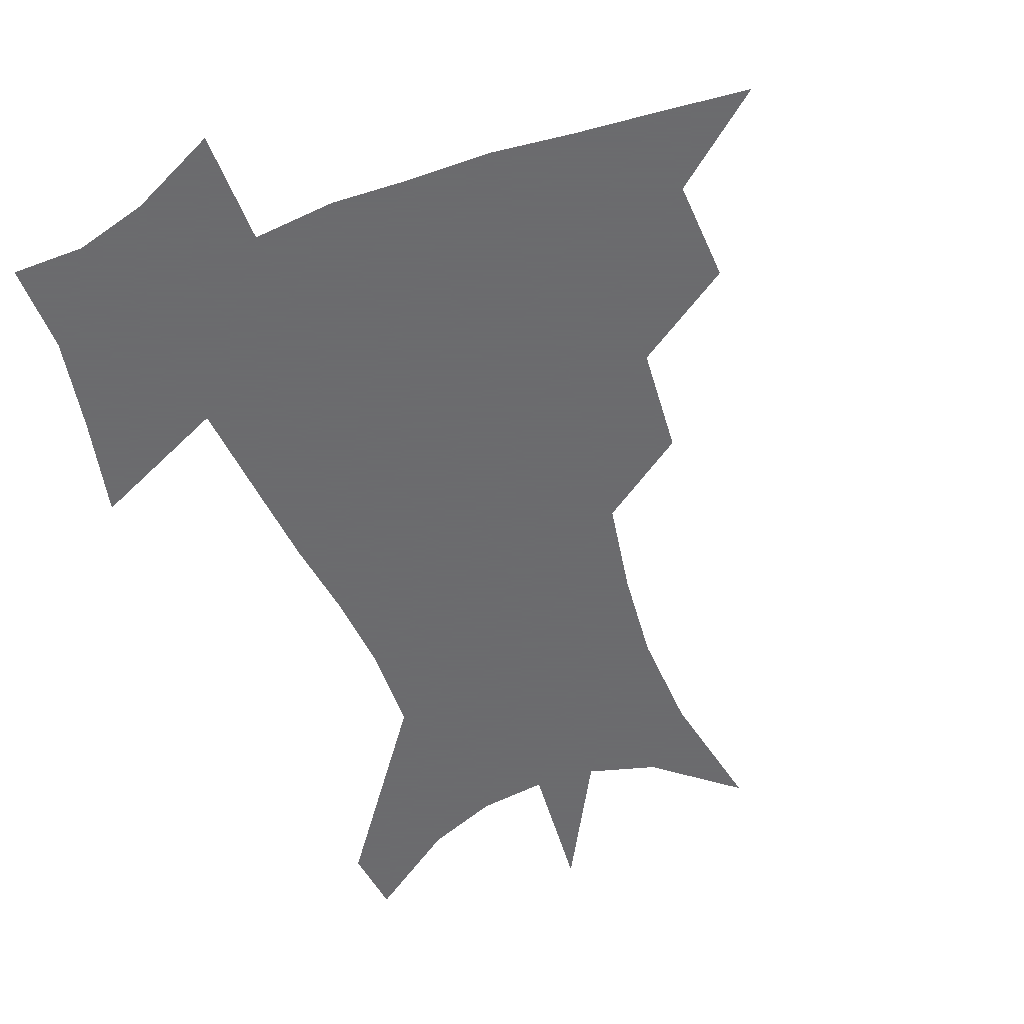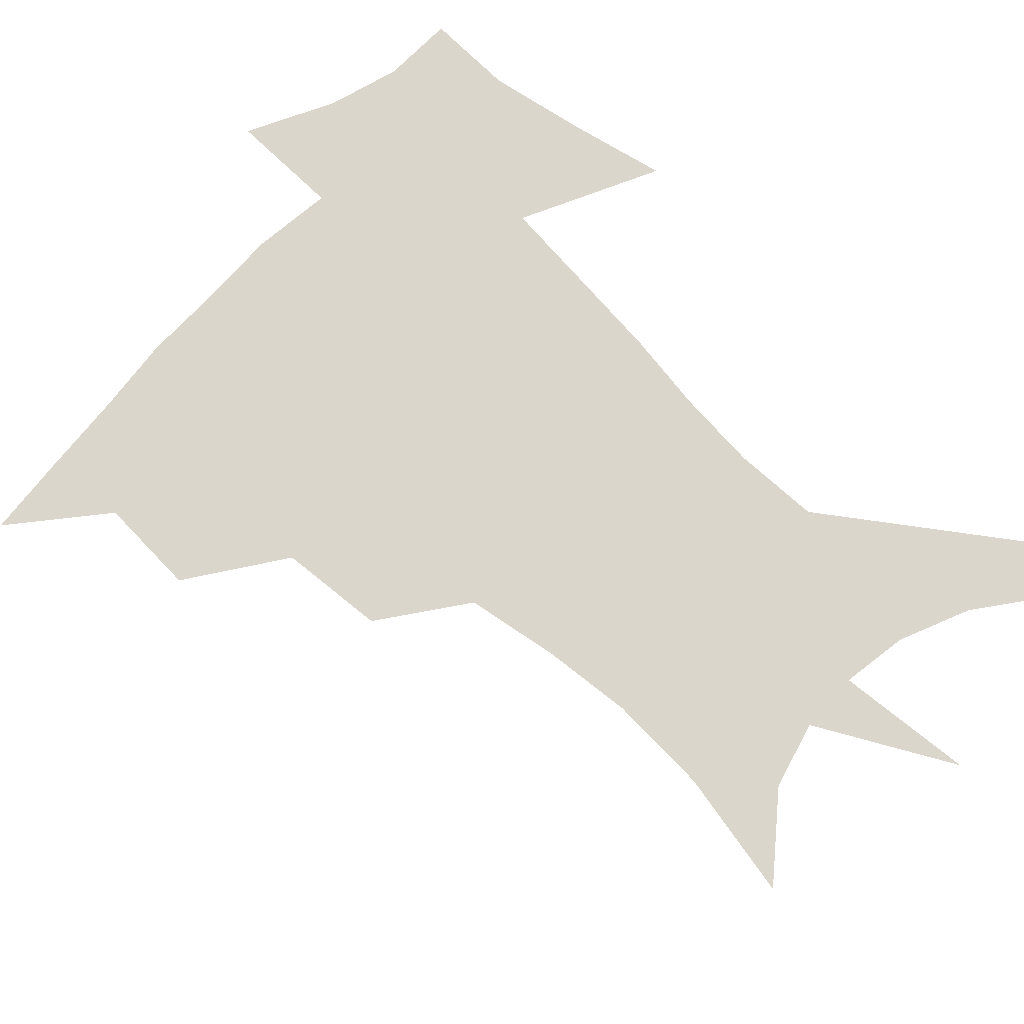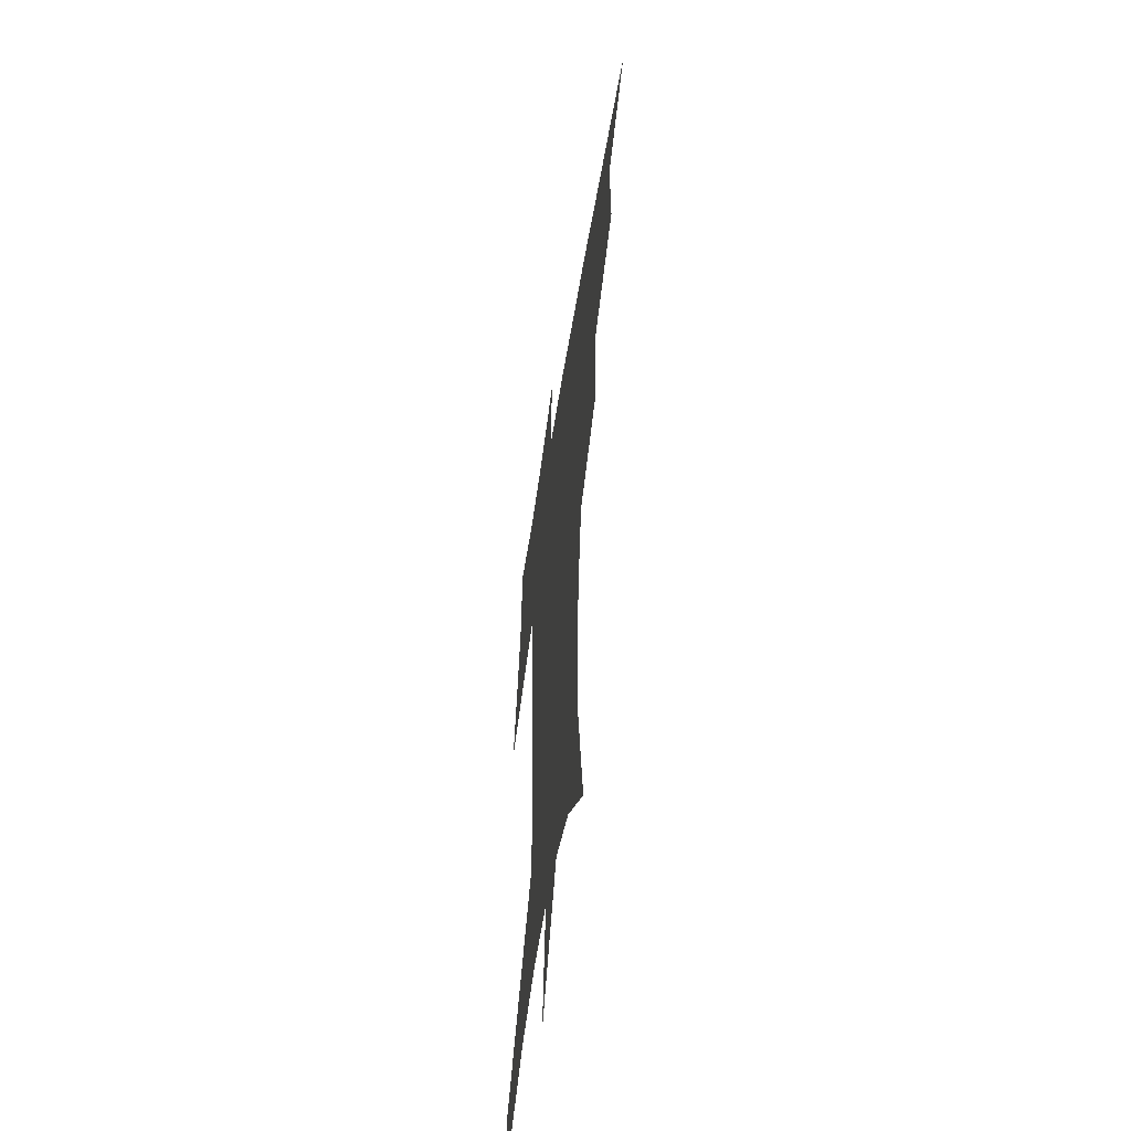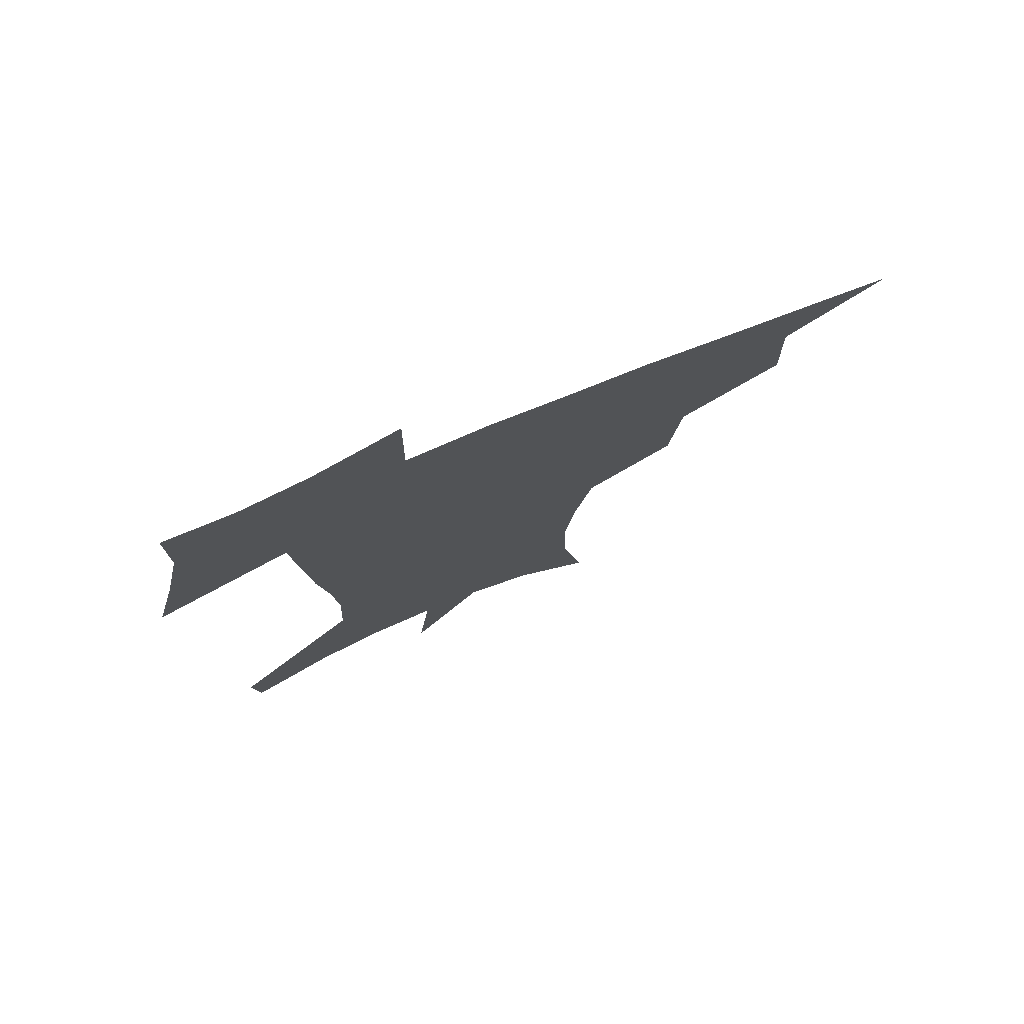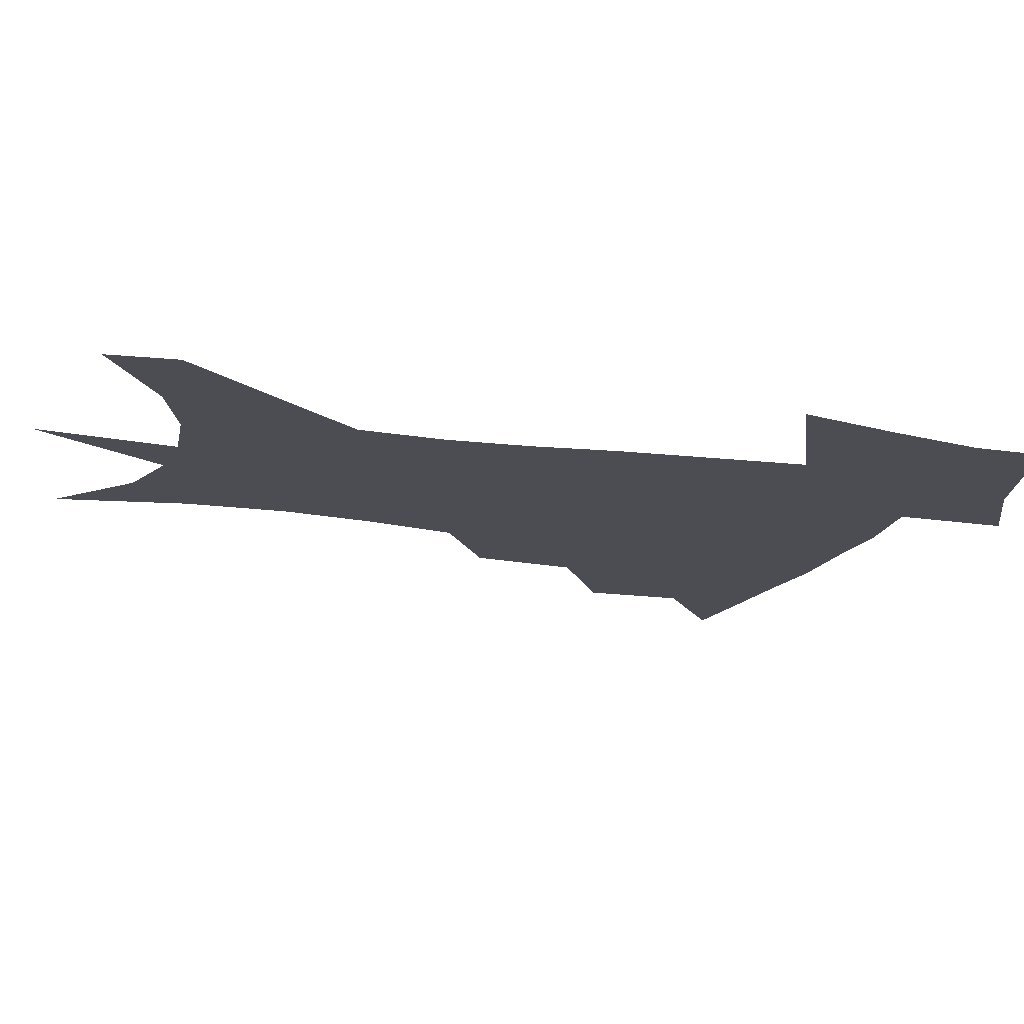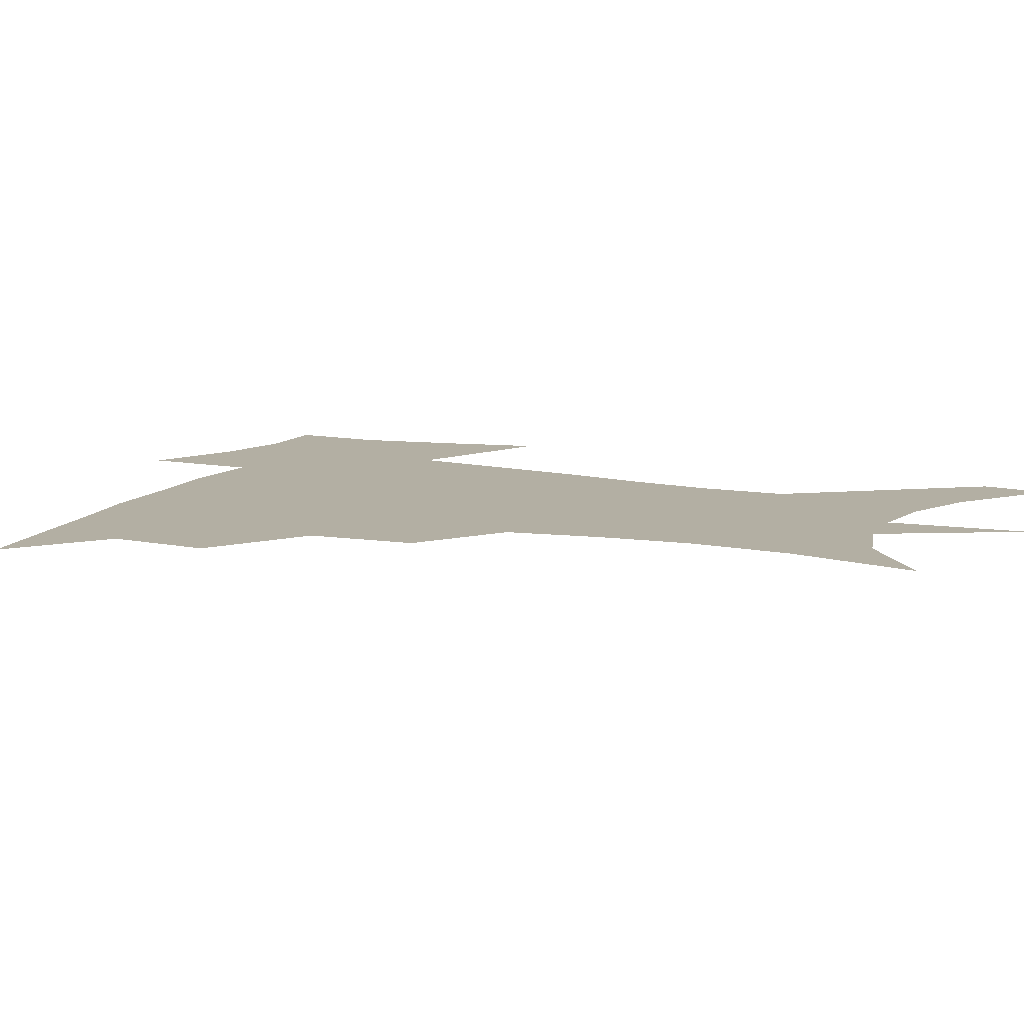
<metadata>
{"format":"obj","ext":"obj","renderer":"f3d","projection":"perspective","resolution":1024,"background":"white","views":[{"elev":-53.5,"azim":-158.2,"up":"+Z"},{"elev":74.0,"azim":-45.3,"up":"+Z"},{"elev":-54.7,"azim":-98.9,"up":"+Y"},{"elev":77.3,"azim":157.7,"up":"+Y"},{"elev":-16.3,"azim":72.5,"up":"+Z"},{"elev":11.1,"azim":-64.5,"up":"+Z"}]}
</metadata>
<code>
v 455.5 443.1 0
v 487.4 381.1 0
v 488.5 416.8 0
v 485 446.5 0
v 526.3 320.1 0
v 522.6 358 0
v 520.4 391.2 0
v 518.5 421 0
v 515.1 449.6 0
v 558.1 149.8 0
v 566.4 196.3 0
v 567.4 232.7 0
v 563.7 265.3 0
v 557.5 298.4 0
v 553.2 335.6 0
v 550.7 367.5 0
v 549 396.7 0
v 546.7 424.2 0
v 543.4 453.2 0
v 586.5 173.5 0
v 588.7 211.6 0
v 587.2 246 0
v 584.1 279 0
v 580 310 0
v 577.7 342.2 0
v 576.2 371.4 0
v 575.9 400.3 0
v 574.1 426.4 0
v 572.6 453.9 0
v 610.4 180.5 0
v 608.9 216.4 0
v 606.7 246.8 0
v 604 284.4 0
v 602.1 312.9 0
v 601.3 345.5 0
v 601.1 373.9 0
v 601.4 401.6 0
v 601.8 427.2 0
v 600 455.5 0
v 637.6 132.2 0
v 632.5 181.6 0
v 628.7 219.4 0
v 626 251.8 0
v 624.4 284.6 0
v 623.8 316.3 0
v 624.5 344.6 0
v 625.1 375.4 0
v 626.4 401.2 0
v 627.7 427.1 0
v 629.4 453 0
v 628.9 493.4 0
v 656.6 178.4 0
v 649.7 215.9 0
v 645.5 248.8 0
v 645.4 278.1 0
v 646.5 307.8 0
v 648.4 337.3 0
v 649.3 370.1 0
v 651 399.1 0
v 652.5 425.3 0
v 655.4 450.4 0
v 660.5 478.4 0
v 682.3 168.2 0
v 674.7 203.7 0
v 668.7 235.1 0
v 667.2 266 0
v 669.1 295.4 0
v 672.8 324.9 0
v 675.3 358.8 0
v 677.8 392.3 0
v 676.8 421.9 0
v 679.4 446.9 0
v 686.6 471.3 0
v 715.9 144.2 0
v 718.3 168.2 0
v 728 369.4 0
v 719.3 405.8 0
v 712.5 439.5 0
v 712.4 471.3 0
f 3 4 1
f 6 7 2
f 2 7 3
f 7 8 3
f 3 8 4
f 8 9 4
f 14 15 5
f 5 15 6
f 15 16 6
f 6 16 7
f 16 17 7
f 7 17 8
f 17 18 8
f 8 18 9
f 18 19 9
f 10 20 11
f 20 21 11
f 11 21 12
f 21 22 12
f 12 22 13
f 22 23 13
f 13 23 14
f 23 24 14
f 14 24 15
f 24 25 15
f 15 25 16
f 25 26 16
f 16 26 17
f 26 27 17
f 17 27 18
f 27 28 18
f 18 28 19
f 28 29 19
f 20 30 21
f 30 31 21
f 21 31 22
f 31 32 22
f 22 32 23
f 32 33 23
f 23 33 24
f 33 34 24
f 24 34 25
f 34 35 25
f 25 35 26
f 35 36 26
f 26 36 27
f 36 37 27
f 27 37 28
f 37 38 28
f 28 38 29
f 38 39 29
f 40 41 30
f 30 41 31
f 41 42 31
f 31 42 32
f 42 43 32
f 32 43 33
f 43 44 33
f 33 44 34
f 44 45 34
f 34 45 35
f 45 46 35
f 35 46 36
f 46 47 36
f 36 47 37
f 47 48 37
f 37 48 38
f 48 49 38
f 38 49 39
f 49 50 39
f 41 52 42
f 52 53 42
f 42 53 43
f 53 54 43
f 43 54 44
f 54 55 44
f 44 55 45
f 55 56 45
f 45 56 46
f 56 57 46
f 46 57 47
f 57 58 47
f 47 58 48
f 58 59 48
f 48 59 49
f 59 60 49
f 49 60 50
f 60 61 50
f 50 61 51
f 61 62 51
f 52 63 53
f 63 64 53
f 53 64 54
f 64 65 54
f 54 65 55
f 65 66 55
f 55 66 56
f 66 67 56
f 56 67 57
f 67 68 57
f 57 68 58
f 68 69 58
f 58 69 59
f 69 70 59
f 59 70 60
f 70 71 60
f 60 71 61
f 71 72 61
f 61 72 62
f 72 73 62
f 63 74 64
f 74 75 64
f 64 75 65
f 70 76 71
f 76 77 71
f 71 77 72
f 77 78 72
f 72 78 73
f 78 79 73

</code>
